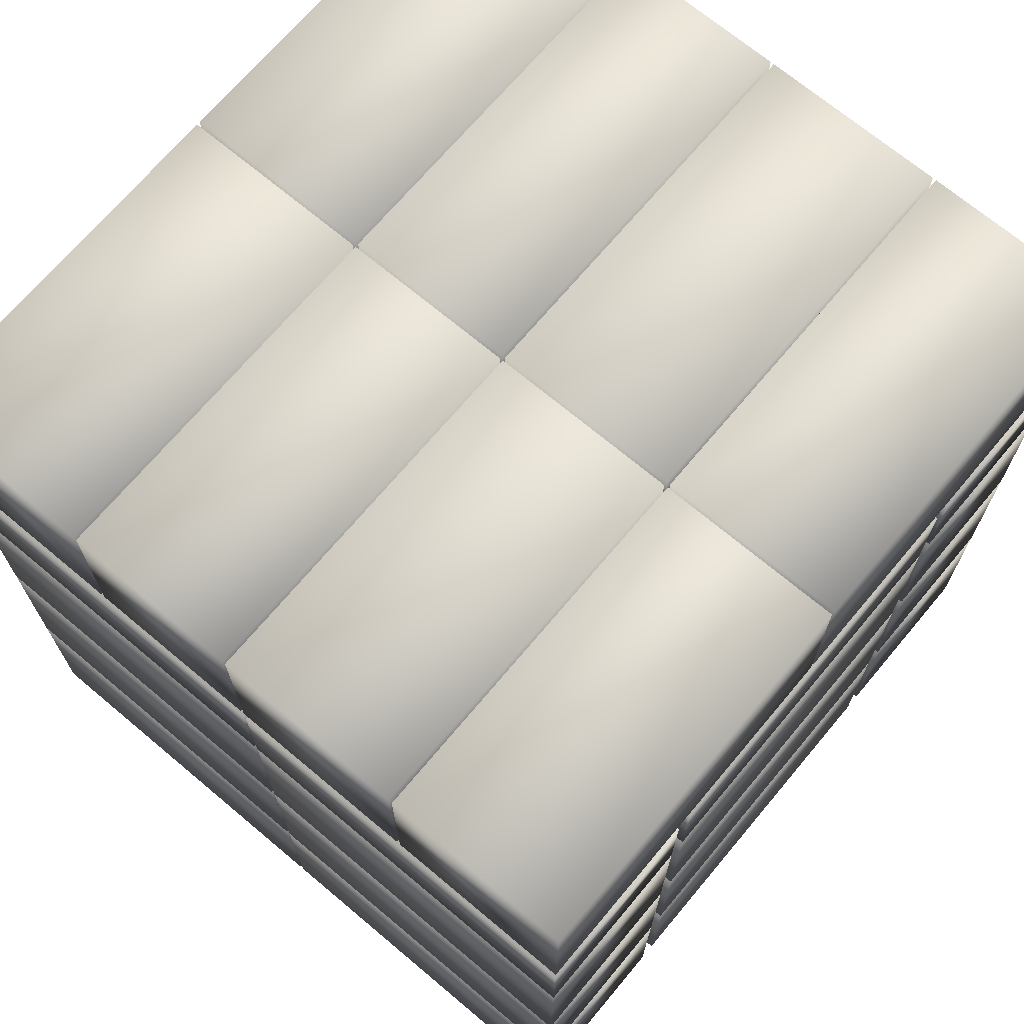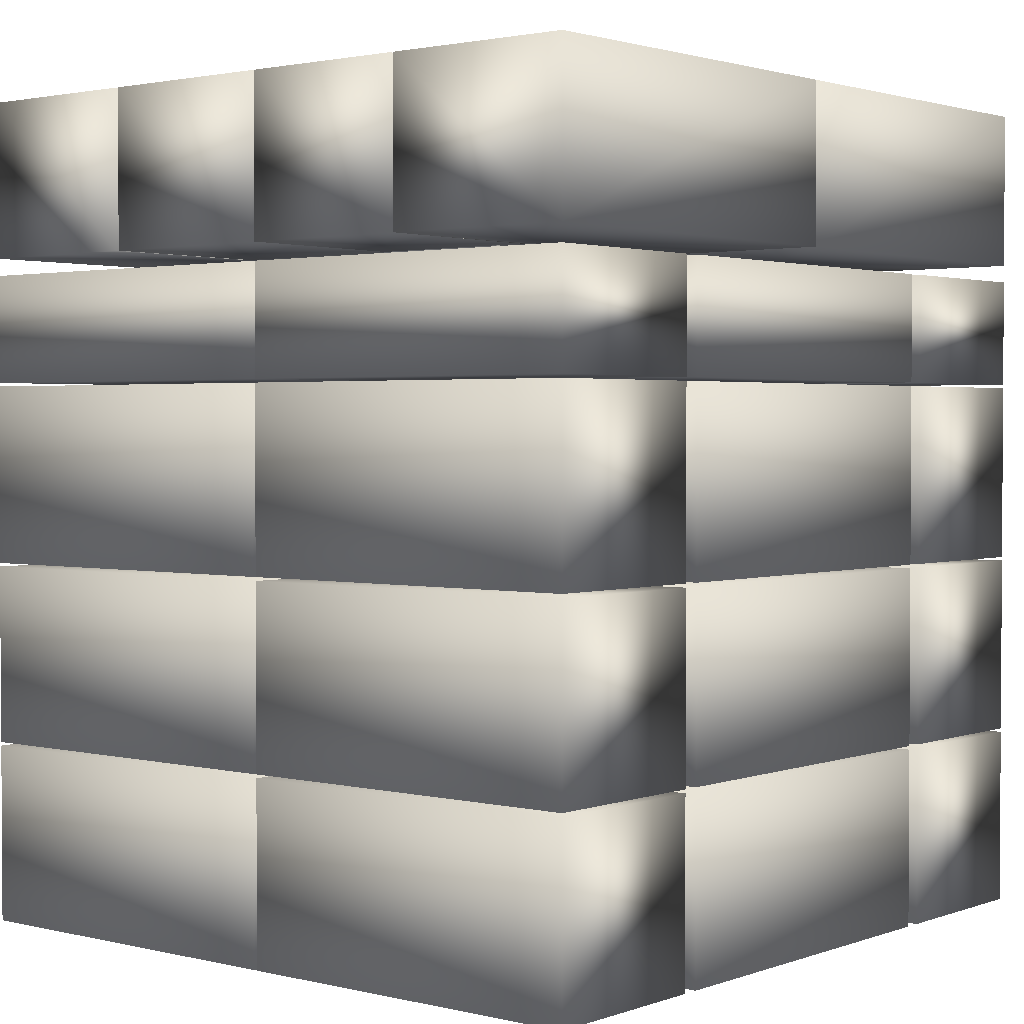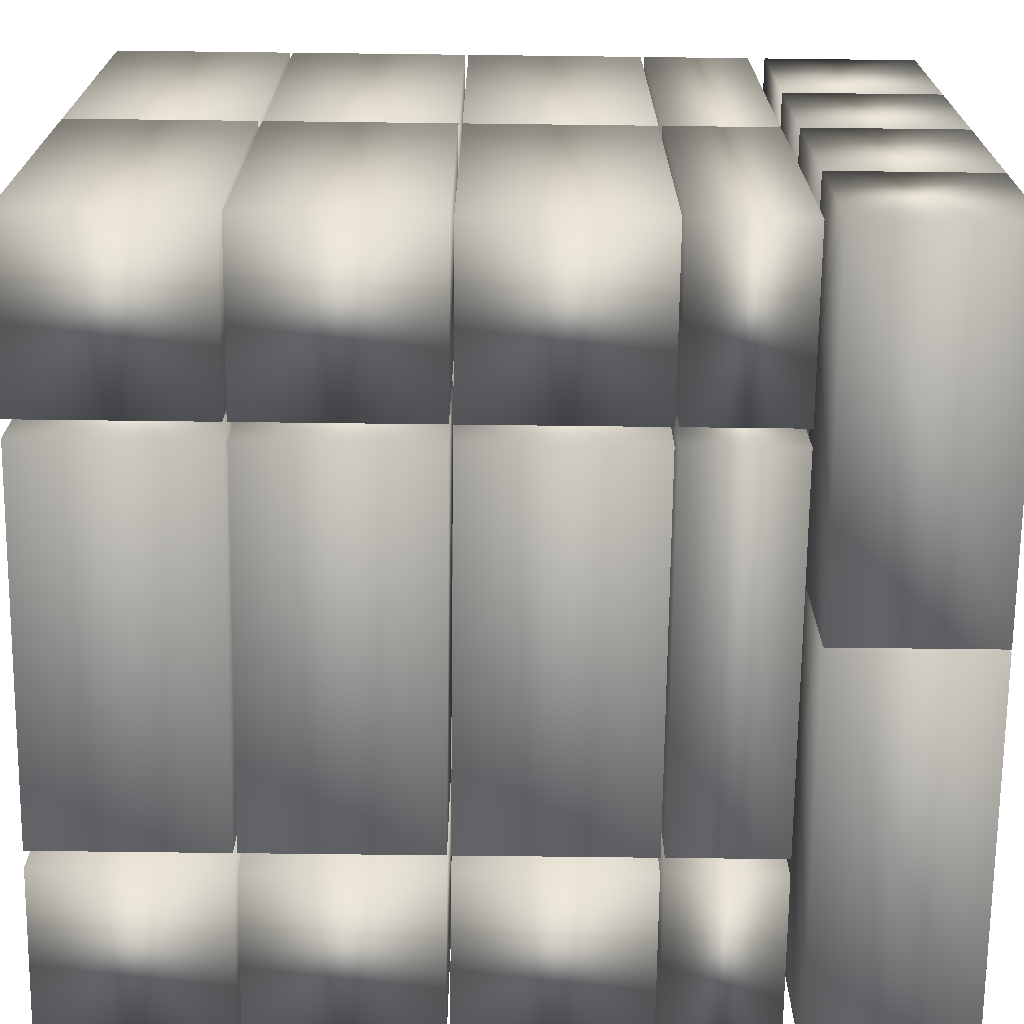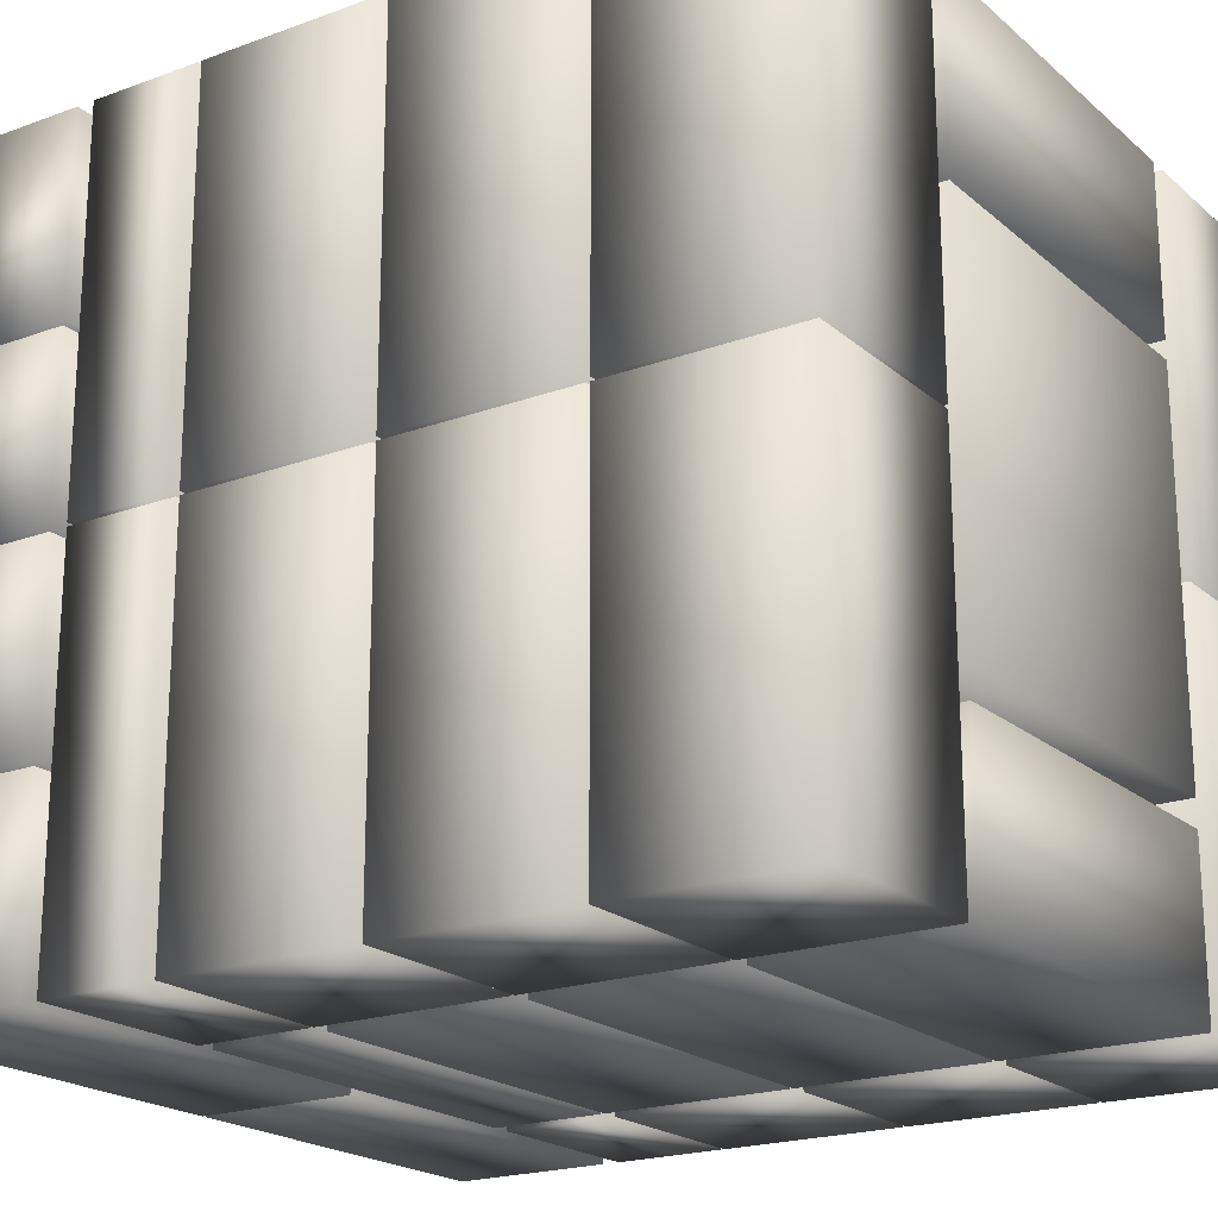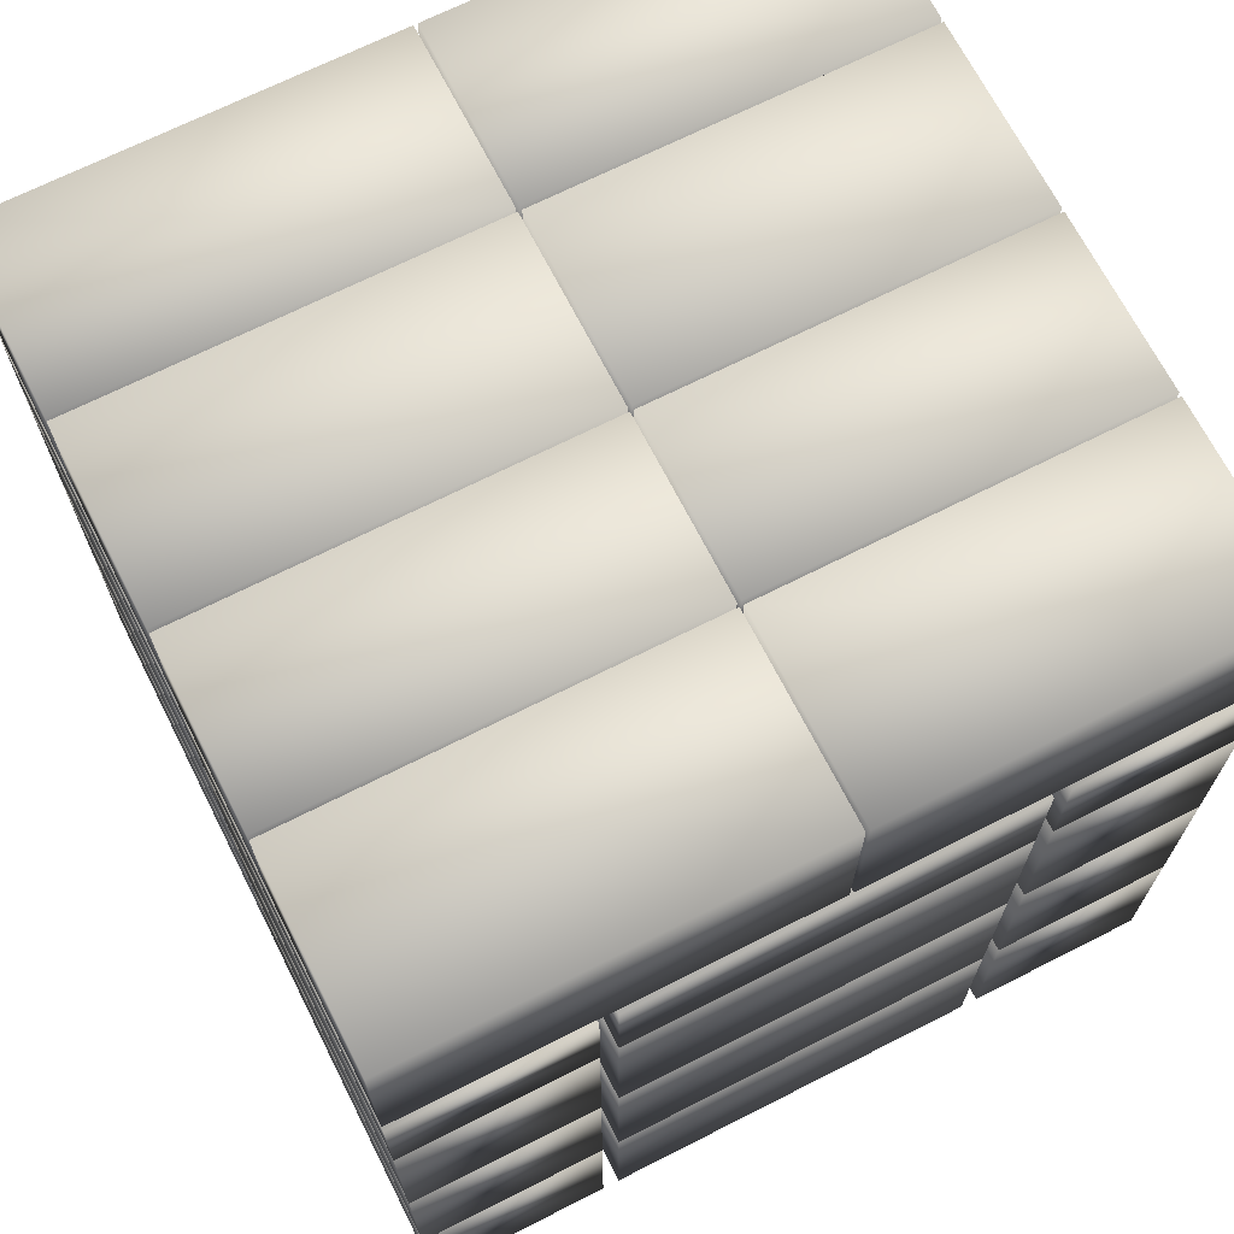
<metadata>
{"format":"obj","ext":"obj","renderer":"f3d","projection":"perspective","resolution":1024,"background":"white","views":[{"elev":70.0,"azim":-50.0,"up":"+Z"},{"elev":2.0,"azim":129.6,"up":"+Z"},{"elev":-70.6,"azim":-90.7,"up":"+Y"},{"elev":-20.3,"azim":123.8,"up":"+Y"},{"elev":68.8,"azim":153.1,"up":"+Z"}]}
</metadata>
<code>
v -52 -50.86 166.1
v -52 -26.06 187.9
v -52 -26.06 166.1
v -52 -50.86 187.9
v -52 0.19 72.86
v -52 50.14 97.66
v -52 50.14 72.86
v -52 0.19 97.66
v -52 -50.86 72.86
v -52 -0.31 97.66
v -52 -0.31 72.86
v -52 -50.86 97.66
v -52 24.04 166.1
v -52 50.14 187.9
v -52 50.14 166.1
v -52 24.04 187.9
v -52 -50.86 98.16
v -52 -0.31 123
v -52 -0.31 98.16
v -52 -50.86 123
v -52 0.19 98.16
v -52 50.14 123
v -52 50.14 98.16
v -52 0.19 123
v -52 -50.86 123.5
v -52 -0.31 148.3
v -52 -0.31 123.5
v -52 -50.86 148.3
v -52 0.19 123.5
v -52 50.14 148.3
v -52 50.14 123.5
v -52 0.19 148.3
v -52 -50.86 148.8
v -52 -0.31 163.7
v -52 -0.31 148.8
v -52 -50.86 163.7
v -52 0.19 148.8
v -52 50.14 163.7
v -52 50.14 148.8
v -52 0.19 163.7
v -52 0.19 166.1
v -52 23.54 187.9
v -52 23.54 166.1
v -52 0.19 187.9
v -52 -25.56 166.1
v -52 -0.31 187.9
v -52 -0.31 166.1
v -52 -25.56 187.9
v -1.7 -50.86 187.9
v -1.7 -26.06 187.9
v -1.2 -26.06 187.9
v 52 -50.86 187.9
v 52 -26.06 187.9
v -1.2 -50.86 187.9
v -1.2 50.14 187.9
v 52 24.04 187.9
v 52 50.14 187.9
v -1.2 24.04 187.9
v -1.7 24.04 187.9
v -1.7 50.14 187.9
v -1.7 0.19 187.9
v -1.7 23.54 187.9
v -1.7 -25.56 187.9
v -1.7 -0.31 187.9
v -1.2 -0.31 187.9
v 52 -25.56 187.9
v 52 -0.31 187.9
v -1.2 -25.56 187.9
v -1.2 23.54 187.9
v 52 0.19 187.9
v 52 23.54 187.9
v -1.2 0.19 187.9
v 52 -26.06 166.1
v 52 -50.86 166.1
v 52 50.14 166.1
v 52 24.04 166.1
v 52 -50.86 97.66
v 52 -0.31 72.86
v 52 -0.31 97.66
v 52 -50.86 72.86
v 52 0.19 97.66
v 52 50.14 72.86
v 52 50.14 97.66
v 52 0.19 72.86
v 52 -50.86 123
v 52 -0.31 98.16
v 52 -0.31 123
v 52 -50.86 98.16
v 52 0.19 123
v 52 50.14 98.16
v 52 50.14 123
v 52 0.19 98.16
v 52 -50.86 148.3
v 52 -0.31 123.5
v 52 -0.31 148.3
v 52 -50.86 123.5
v 52 0.19 148.3
v 52 50.14 123.5
v 52 50.14 148.3
v 52 0.19 123.5
v 52 -50.86 163.7
v 52 -0.31 148.8
v 52 -0.31 163.7
v 52 -50.86 148.8
v 52 0.19 163.7
v 52 50.14 148.8
v 52 50.14 163.7
v 52 0.19 148.8
v 52 -0.31 166.1
v 52 -25.56 166.1
v 52 23.54 166.1
v 52 0.19 166.1
v -1.2 50.14 166.1
v -28.06 50.14 72.86
v -28.06 50.14 97.66
v 27.63 50.14 97.66
v 27.63 50.14 72.86
v -1.7 50.14 166.1
v -28.06 50.14 98.16
v -28.06 50.14 123
v 27.63 50.14 123
v 27.63 50.14 98.16
v -28.06 50.14 123.5
v -28.06 50.14 148.3
v 27.63 50.14 148.3
v 27.63 50.14 123.5
v -28.06 50.14 148.8
v -28.06 50.14 163.7
v 27.63 50.14 163.7
v 27.63 50.14 148.8
v 25.38 50.14 72.86
v -25.81 50.14 97.66
v 25.38 50.14 97.66
v -25.81 50.14 72.86
v 25.38 50.14 148.8
v -25.81 50.14 163.7
v 25.38 50.14 163.7
v -25.81 50.14 148.8
v 25.38 50.14 98.16
v -25.81 50.14 123
v 25.38 50.14 123
v -25.81 50.14 98.16
v 25.38 50.14 123.5
v -25.81 50.14 148.3
v 25.38 50.14 148.3
v -25.81 50.14 123.5
v -28.06 0.19 72.86
v -28.06 -0.31 72.86
v -28.06 -50.86 72.86
v 27.63 -50.86 72.86
v 27.63 -0.31 72.86
v 27.63 0.19 72.86
v -25.81 -50.86 72.86
v 25.38 -29.06 72.86
v 25.38 -50.86 72.86
v -25.81 -29.06 72.86
v -25.81 27.79 72.86
v 25.38 27.79 72.86
v -25.81 -25.56 72.86
v 25.38 25.29 72.86
v 25.38 -25.56 72.86
v -25.81 25.29 72.86
v -1.7 -50.86 166.1
v -1.2 -50.86 166.1
v -28.06 -50.86 97.66
v 27.63 -50.86 97.66
v -28.06 -50.86 123
v -28.06 -50.86 98.16
v 27.63 -50.86 98.16
v 27.63 -50.86 123
v -28.06 -50.86 148.3
v -28.06 -50.86 123.5
v 27.63 -50.86 123.5
v 27.63 -50.86 148.3
v -28.06 -50.86 163.7
v -28.06 -50.86 148.8
v 27.63 -50.86 148.8
v 27.63 -50.86 163.7
v -25.81 -50.86 148.8
v 25.38 -50.86 163.7
v -25.81 -50.86 163.7
v 25.38 -50.86 148.8
v 25.38 -50.86 97.66
v -25.81 -50.86 97.66
v -25.81 -50.86 98.16
v 25.38 -50.86 123
v -25.81 -50.86 123
v 25.38 -50.86 98.16
v -25.81 -50.86 123.5
v 25.38 -50.86 148.3
v -25.81 -50.86 148.3
v 25.38 -50.86 123.5
v -27.5 -26.36 175.4
v -27.5 -26.06 166.1
v -27.5 -26.06 175.4
v -27.5 -26.36 166.1
v -27.5 24.04 175.4
v -27.5 25.64 166.1
v -27.5 25.64 175.4
v -27.5 24.04 166.1
v -27.5 -25.56 175.4
v -27.5 -0.31 166.1
v -27.5 -0.31 175.4
v -27.5 -25.56 166.1
v -27.5 0.19 175.4
v -27.5 23.54 166.1
v -27.5 23.54 175.4
v -27.5 0.19 166.1
v -1.7 -26.06 175.4
v -1.7 -26.36 175.4
v -1.2 -26.36 175.4
v 27.5 -26.06 175.4
v 27.5 -26.36 175.4
v -1.2 -26.06 175.4
v -1.2 24.04 175.4
v 27.5 25.64 175.4
v 27.5 24.04 175.4
v -1.2 25.64 175.4
v -1.7 25.64 175.4
v -1.7 24.04 175.4
v -1.7 -0.31 175.4
v -1.7 -25.56 175.4
v -1.2 -25.56 175.4
v 27.5 -0.31 175.4
v 27.5 -25.56 175.4
v -1.2 -0.31 175.4
v -1.7 23.54 175.4
v -1.7 0.19 175.4
v -1.2 0.19 175.4
v 27.5 23.54 175.4
v 27.5 0.19 175.4
v -1.2 23.54 175.4
v 27.5 -26.36 166.1
v 27.5 -26.06 166.1
v 27.5 24.04 166.1
v 27.5 25.64 166.1
v 27.5 -25.56 166.1
v 27.5 -0.31 166.1
v 27.5 0.19 166.1
v 27.5 23.54 166.1
v -1.2 25.64 166.1
v -1.7 25.64 166.1
v -25.81 25.64 148.8
v 25.38 25.64 163.7
v -25.81 25.64 163.7
v 25.38 25.64 148.8
v -25.81 25.64 98.16
v 25.38 25.64 123
v -25.81 25.64 123
v 25.38 25.64 98.16
v -25.81 25.64 123.5
v 25.38 25.64 148.3
v -25.81 25.64 148.3
v 25.38 25.64 123.5
v -25.81 25.29 97.36
v 25.38 -25.56 97.36
v 25.38 25.29 97.36
v -25.81 -25.56 97.36
v -1.7 -26.36 166.1
v -1.2 -26.36 166.1
v 25.38 -26.36 148.8
v -25.81 -26.36 163.7
v 25.38 -26.36 163.7
v -25.81 -26.36 148.8
v 25.38 -26.36 98.16
v -25.81 -26.36 123
v 25.38 -26.36 123
v -25.81 -26.36 98.16
v 25.38 -26.36 123.5
v -25.81 -26.36 148.3
v 25.38 -26.36 148.3
v -25.81 -26.36 123.5
v -28.06 -0.31 98.16
v -28.06 0.19 98.16
v 27.63 -0.31 98.16
v 27.63 0.19 98.16
v -28.06 -0.31 97.66
v -28.06 0.19 97.66
v 27.63 -0.31 97.66
v 27.63 0.19 97.66
v -25.81 -29.06 97.66
v 25.38 -29.06 97.66
v 25.38 27.79 97.66
v -25.81 27.79 97.66
v -28.06 -0.31 123.5
v -28.06 0.19 123.5
v 27.63 -0.31 123.5
v 27.63 0.19 123.5
v -28.06 -0.31 123
v -28.06 0.19 123
v 27.63 -0.31 123
v 27.63 0.19 123
v -28.06 -0.31 148.8
v -28.06 0.19 148.8
v 27.63 -0.31 148.8
v 27.63 0.19 148.8
v -28.06 -0.31 148.3
v -28.06 0.19 148.3
v 27.63 -0.31 148.3
v 27.63 0.19 148.3
v -28.06 -0.31 163.7
v -28.06 0.19 163.7
v 27.63 -0.31 163.7
v 27.63 0.19 163.7
g mmGroup0
f 1 2 3
f 2 1 4
f 5 6 7
f 6 5 8
f 9 10 11
f 10 9 12
f 13 14 15
f 14 13 16
f 17 18 19
f 18 17 20
f 21 22 23
f 22 21 24
f 25 26 27
f 26 25 28
f 29 30 31
f 30 29 32
f 33 34 35
f 34 33 36
f 37 38 39
f 38 37 40
f 41 42 43
f 42 41 44
f 45 46 47
f 46 45 48
f 2 49 50
f 49 2 4
f 51 52 53
f 52 51 54
f 55 56 57
f 56 55 58
f 14 59 60
f 59 14 16
f 42 61 62
f 61 42 44
f 46 63 64
f 63 46 48
f 65 66 67
f 66 65 68
f 69 70 71
f 70 69 72
f 52 73 53
f 73 52 74
f 56 75 57
f 75 56 76
f 77 78 79
f 78 77 80
f 81 82 83
f 82 81 84
f 85 86 87
f 86 85 88
f 89 90 91
f 90 89 92
f 93 94 95
f 94 93 96
f 97 98 99
f 98 97 100
f 101 102 103
f 102 101 104
f 105 106 107
f 106 105 108
f 66 109 67
f 109 66 110
f 70 111 71
f 111 70 112
f 75 55 57
f 55 75 113
f 114 6 115
f 6 114 7
f 82 116 83
f 116 82 117
f 118 14 60
f 14 118 15
f 119 22 120
f 22 119 23
f 90 121 91
f 121 90 122
f 123 30 124
f 30 123 31
f 98 125 99
f 125 98 126
f 127 38 128
f 38 127 39
f 106 129 107
f 129 106 130
f 131 132 133
f 132 131 134
f 135 136 137
f 136 135 138
f 139 140 141
f 140 139 142
f 143 144 145
f 144 143 146
f 5 114 147
f 114 5 7
f 9 148 149
f 148 9 11
f 150 78 80
f 78 150 151
f 152 82 84
f 82 152 117
f 153 154 155
f 154 153 156
f 157 131 158
f 131 157 134
f 159 160 161
f 160 159 162
f 1 49 4
f 49 1 163
f 164 52 54
f 52 164 74
f 9 165 12
f 165 9 149
f 150 77 166
f 77 150 80
f 17 167 20
f 167 17 168
f 169 85 170
f 85 169 88
f 25 171 28
f 171 25 172
f 173 93 174
f 93 173 96
f 33 175 36
f 175 33 176
f 177 101 178
f 101 177 104
f 179 180 181
f 180 179 182
f 153 183 184
f 183 153 155
f 185 186 187
f 186 185 188
f 189 190 191
f 190 189 192
f 193 194 195
f 194 193 196
f 197 198 199
f 198 197 200
f 201 202 203
f 202 201 204
f 205 206 207
f 206 205 208
f 193 209 210
f 209 193 195
f 211 212 213
f 212 211 214
f 215 216 217
f 216 215 218
f 197 219 220
f 219 197 199
f 201 221 222
f 221 201 203
f 223 224 225
f 224 223 226
f 205 227 228
f 227 205 207
f 229 230 231
f 230 229 232
f 233 212 234
f 212 233 213
f 235 216 236
f 216 235 217
f 237 224 238
f 224 237 225
f 239 230 240
f 230 239 231
f 241 216 218
f 216 241 236
f 198 219 199
f 219 198 242
f 243 244 245
f 244 243 246
f 247 248 249
f 248 247 250
f 251 252 253
f 252 251 254
f 255 256 257
f 256 255 258
f 259 193 210
f 193 259 196
f 233 211 213
f 211 233 260
f 261 262 263
f 262 261 264
f 265 266 267
f 266 265 268
f 269 270 271
f 270 269 272
f 17 273 168
f 273 17 19
f 21 119 274
f 119 21 23
f 169 86 88
f 86 169 275
f 276 90 92
f 90 276 122
f 185 265 188
f 265 185 268
f 247 139 250
f 139 247 142
f 10 165 277
f 165 10 12
f 6 278 115
f 278 6 8
f 279 77 79
f 77 279 166
f 116 81 83
f 81 116 280
f 281 183 282
f 183 281 184
f 132 283 133
f 283 132 284
f 25 285 172
f 285 25 27
f 29 123 286
f 123 29 31
f 173 94 96
f 94 173 287
f 288 98 100
f 98 288 126
f 189 269 192
f 269 189 272
f 251 143 254
f 143 251 146
f 18 167 289
f 167 18 20
f 22 290 120
f 290 22 24
f 291 85 87
f 85 291 170
f 121 89 91
f 89 121 292
f 266 186 267
f 186 266 187
f 140 248 141
f 248 140 249
f 33 293 176
f 293 33 35
f 37 127 294
f 127 37 39
f 177 102 104
f 102 177 295
f 296 106 108
f 106 296 130
f 179 261 182
f 261 179 264
f 243 135 246
f 135 243 138
f 26 171 297
f 171 26 28
f 30 298 124
f 298 30 32
f 299 93 95
f 93 299 174
f 125 97 99
f 97 125 300
f 270 190 271
f 190 270 191
f 144 252 145
f 252 144 253
f 163 196 259
f 1 196 163
f 3 196 1
f 196 3 194
f 200 13 198
f 198 118 242
f 15 198 13
f 198 15 118
f 74 233 73
f 164 233 74
f 233 164 260
f 73 233 234
f 236 76 235
f 76 236 75
f 113 236 241
f 236 113 75
f 41 206 208
f 206 41 43
f 45 202 204
f 202 45 47
f 237 109 110
f 109 237 238
f 239 111 112
f 111 239 240
f 34 175 301
f 175 34 36
f 38 302 128
f 302 38 40
f 303 101 103
f 101 303 178
f 129 105 107
f 105 129 304
f 262 180 263
f 180 262 181
f 136 244 137
f 244 136 245
f 273 18 289
f 18 273 19
f 285 26 297
f 26 285 27
f 203 64 221
f 64 203 46
f 47 203 202
f 203 47 46
f 293 34 301
f 34 293 35
f 67 224 65
f 109 224 67
f 224 109 238
f 65 224 226
f 86 291 87
f 291 86 275
f 94 299 95
f 299 94 287
f 102 303 103
f 303 102 295
f 21 290 24
f 290 21 274
f 29 298 32
f 298 29 286
f 44 205 61
f 41 205 44
f 205 41 208
f 61 205 228
f 37 302 40
f 302 37 294
f 231 72 229
f 72 231 70
f 112 231 239
f 231 112 70
f 276 89 292
f 89 276 92
f 288 97 300
f 97 288 100
f 296 105 304
f 105 296 108
f 175 293 301
f 293 175 176
f 165 148 277
f 148 165 149
f 167 273 289
f 273 167 168
f 171 285 297
f 285 171 172
f 278 114 115
f 114 278 147
f 302 127 128
f 127 302 294
f 290 119 120
f 119 290 274
f 298 123 124
f 123 298 286
f 179 262 264
f 262 179 181
f 153 281 156
f 281 153 184
f 185 266 268
f 266 185 187
f 189 270 272
f 270 189 191
f 157 132 134
f 132 157 284
f 243 136 138
f 136 243 245
f 247 140 142
f 140 247 249
f 251 144 146
f 144 251 253
f 159 255 162
f 255 159 258
f 180 261 263
f 261 180 182
f 183 154 282
f 154 183 155
f 186 265 267
f 265 186 188
f 190 269 271
f 269 190 192
f 283 131 133
f 131 283 158
f 244 135 137
f 135 244 246
f 248 139 141
f 139 248 250
f 252 143 145
f 143 252 254
f 256 160 257
f 160 256 161
f 177 303 295
f 303 177 178
f 150 279 151
f 279 150 166
f 169 291 275
f 291 169 170
f 173 299 287
f 299 173 174
f 152 116 117
f 116 152 280
f 296 129 130
f 129 296 304
f 276 121 122
f 121 276 292
f 288 125 126
f 125 288 300
f 50 210 209
f 49 210 50
f 163 210 49
f 210 163 259
f 60 219 118
f 59 219 60
f 219 59 220
f 118 219 242
f 63 221 64
f 221 63 222
f 61 227 62
f 227 61 228
f 260 164 211
f 211 51 214
f 54 211 164
f 211 54 51
f 218 113 241
f 113 218 55
f 58 218 215
f 218 58 55
f 223 65 226
f 65 223 68
f 229 69 232
f 69 229 72
f 48 201 63
f 45 201 48
f 201 45 204
f 63 201 222
f 225 68 223
f 68 225 66
f 110 225 237
f 225 110 66
f 195 50 209
f 50 195 2
f 3 195 194
f 195 3 2
f 53 212 51
f 73 212 53
f 212 73 234
f 51 212 214
f 16 197 59
f 13 197 16
f 197 13 200
f 59 197 220
f 217 58 215
f 58 217 56
f 76 217 235
f 217 76 56
f 207 62 227
f 62 207 42
f 43 207 206
f 207 43 42
f 71 230 69
f 111 230 71
f 230 111 240
f 69 230 232
f 154 281 282
f 281 154 156
f 159 256 258
f 256 159 161
f 157 283 284
f 283 157 158
f 160 255 257
f 255 160 162
f 148 10 277
f 10 148 11
f 5 278 8
f 278 5 147
f 152 81 280
f 81 152 84
f 78 279 79
f 279 78 151

</code>
